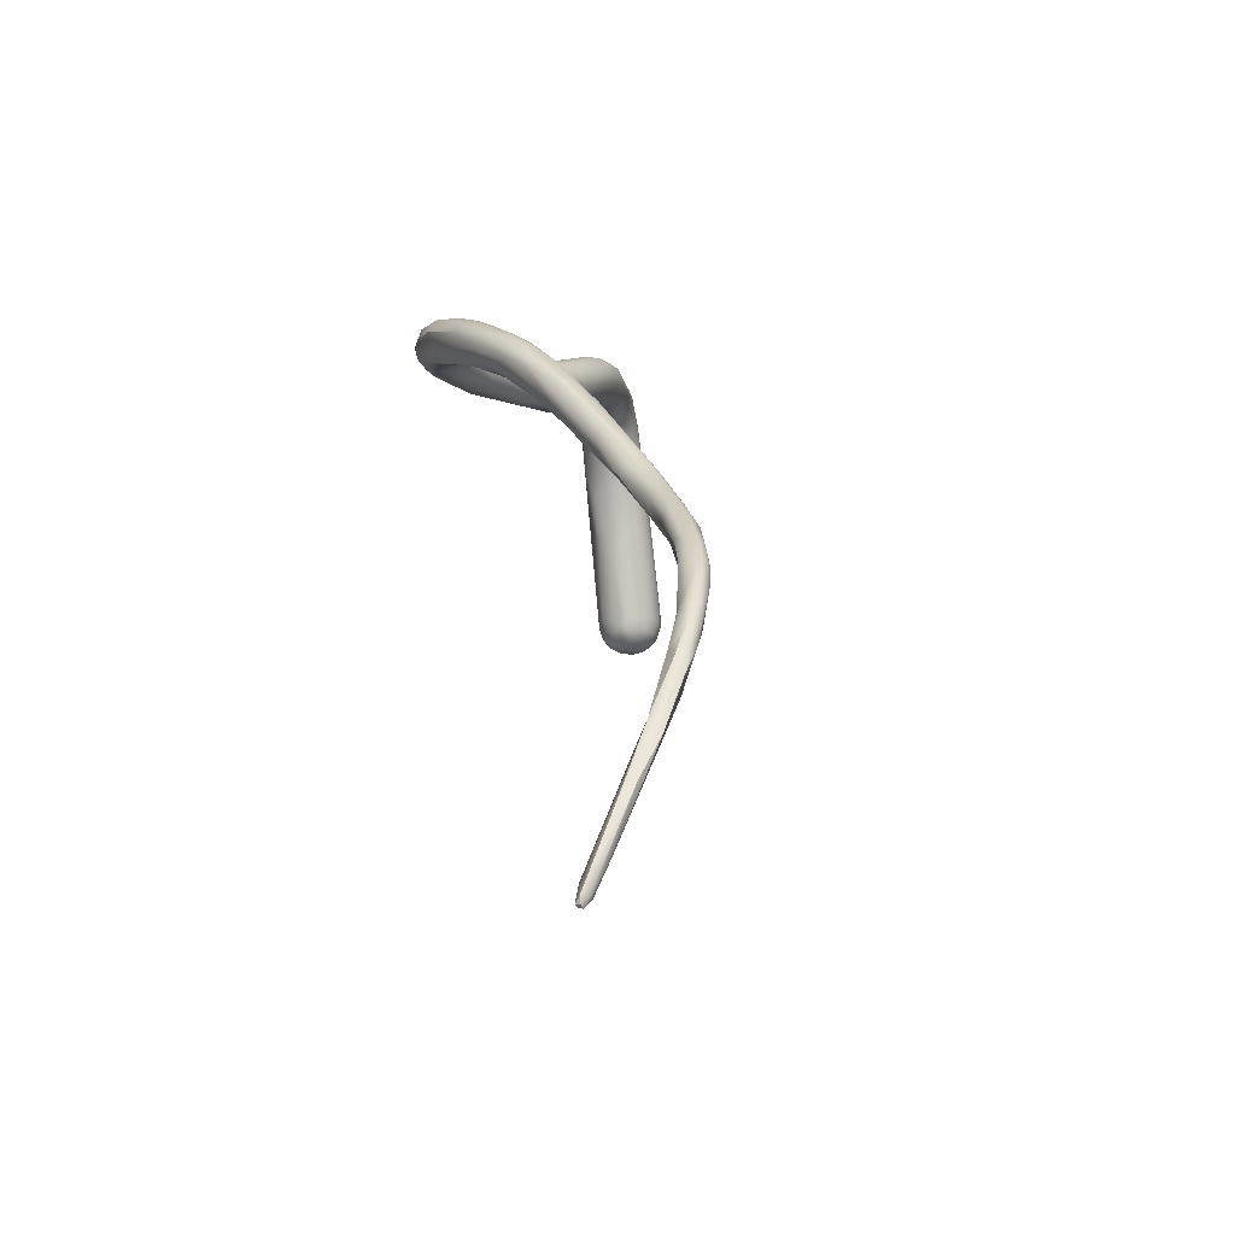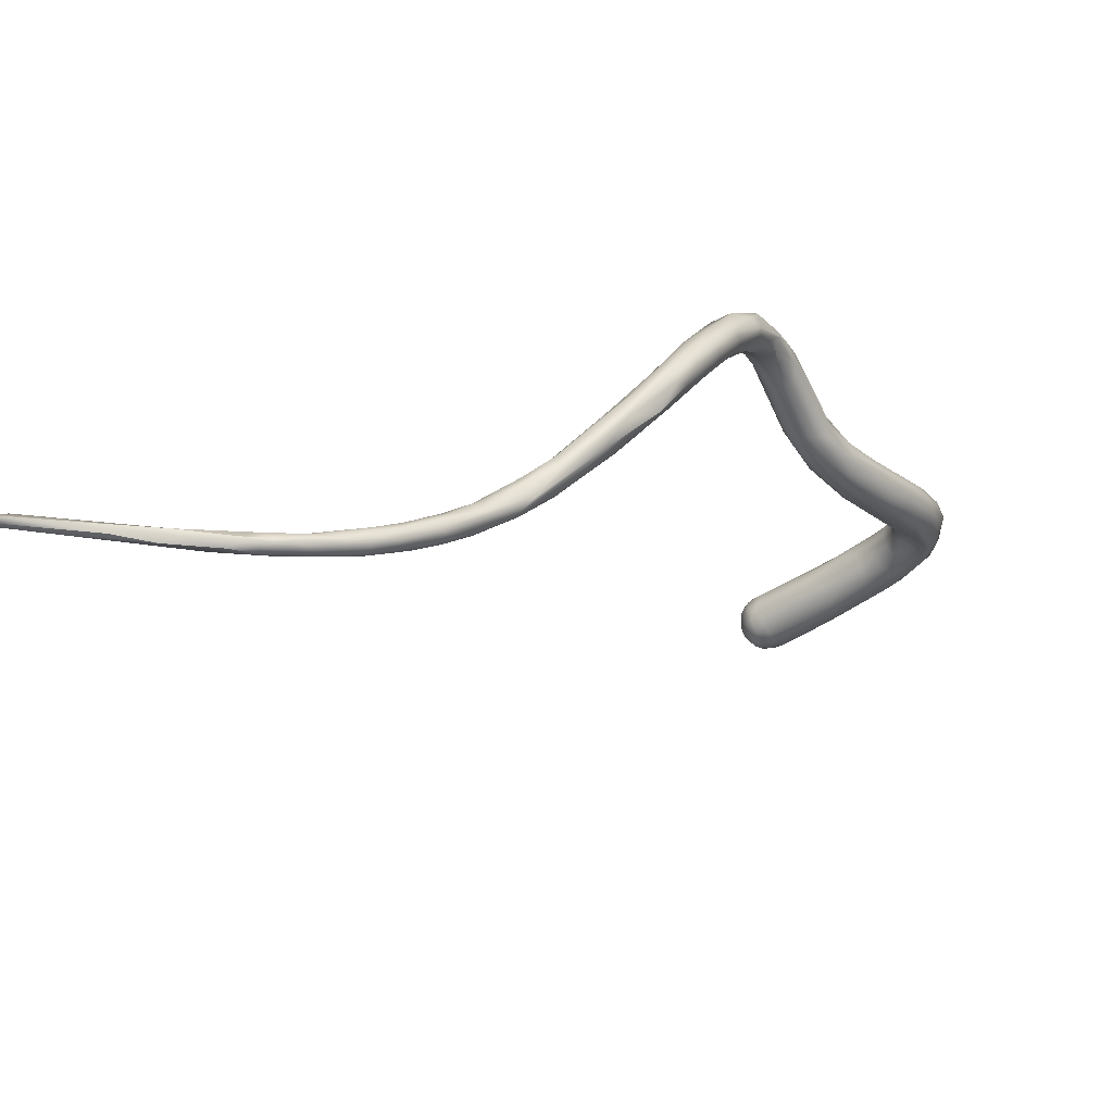
<metadata>
{"format":"obj","ext":"obj","renderer":"f3d","projection":"perspective","resolution":1024,"background":"white","views":[{"elev":-21.2,"azim":-32.1,"up":"+Z"},{"elev":-73.6,"azim":-72.2,"up":"+Y"}]}
</metadata>
<code>
v -15.81 -172 1133
v -16.08 -173.1 1133
v -16.92 -175.8 1131
v -16.04 -173.6 1131
v -16.9 -175 1132
v -15.83 -172.3 1132
v -16.5 -173.4 1132
v -16.42 -174.9 1133
v -15.69 -174.4 1133
v -15.39 -174.6 1133
v -14.63 -170.9 1132
v -14.48 -171.3 1132
v -14.75 -171 1134
v -14.27 -170.3 1133
v -14.44 -172.2 1134
v -14.74 -173 1134
v -13.61 -170.1 1134
v -13.19 -170.5 1134
v -17.12 -177.9 1131
v -16.82 -177.4 1131
v -15.42 -174.3 1131
v -16.41 -176.8 1132
v -15.97 -176.7 1132
v -15.46 -176.4 1132
v -15 -172.4 1132
v -14.95 -173.2 1131
v -14.65 -173.4 1132
v -14.97 -174.9 1132
v -14.25 -172.5 1132
v -14 -172.8 1132
v -14.76 -173.7 1133
v -14.43 -173.5 1132
v -13.47 -171.5 1132
v -12.62 -170.7 1132
v -13.26 -172.2 1133
v -12.83 -171.8 1133
v -14.02 -172.7 1133
v -12.72 -169.5 1134
v -12.38 -169.4 1133
v -13.62 -172 1134
v -12.96 -171.5 1134
v -12.23 -169.6 1134
v -17 -180 1129
v -16.85 -180.4 1129
v -16.62 -180.4 1130
v -16.44 -178.4 1129
v -17.09 -178.8 1130
v -16.94 -179.3 1130
v -16.09 -176.5 1130
v -15.45 -176.9 1130
v -16.23 -178.1 1131
v -16.49 -178.7 1131
v -16.03 -178.8 1131
v -15.57 -178.1 1131
v -15.42 -178.3 1130
v -15.27 -176.7 1131
v -11.89 -169.7 1133
v -11.93 -171.5 1134
v -11.88 -171.5 1133
v -11.69 -171.1 1133
v -9.573 -168.4 1134
v -9.822 -169 1135
v -16.82 -181.1 1128
v -16.78 -181.3 1129
v -16.75 -179.8 1128
v -15.82 -179.5 1128
v -16.5 -181.2 1129
v -15.7 -178.2 1129
v -15.3 -179.4 1129
v -15.37 -179.4 1129
v -16.28 -180.6 1130
v -15.39 -179.6 1130
v -15.35 -178.3 1130
v -9.839 -170.3 1133
v -9.423 -169.7 1133
v -9.104 -168.3 1134
v -9.282 -170.5 1133
v -9.169 -170.6 1133
v -8.911 -170.6 1134
v -8.465 -169.8 1135
v -7.546 -167.5 1135
v -7.638 -167.9 1135
v -7.72 -168.8 1136
v -6.268 -166.6 1136
v -5.649 -166.4 1137
v -6.398 -167.2 1136
v -6.136 -167.3 1136
v -4.973 -165.5 1137
v -16.41 -181.6 1127
v -16.57 -182.4 1127
v -16.46 -182.3 1128
v -15.78 -180.3 1128
v -15.42 -180.4 1128
v -15.15 -180.9 1128
v -16.11 -181.8 1129
v -15.72 -181.3 1129
v -8.599 -170 1133
v -8.345 -170.3 1133
v -7.072 -167.9 1134
v -7.118 -169.1 1133
v -7.97 -170.2 1134
v -7.368 -169.8 1134
v -7.166 -169.2 1136
v -7.419 -169.7 1135
v -6.415 -166.8 1135
v -6.176 -169.3 1135
v -5.948 -167.9 1136
v -5.276 -168.1 1136
v -4.715 -165.1 1137
v -4.559 -165.3 1136
v -4.165 -166.6 1138
v -3.611 -166.6 1138
v -2.236 -162.6 1137
v -3.284 -163.7 1137
v -3.745 -165.7 1138
v -1.399 -161.2 1138
v -2.881 -163.1 1138
v -2.761 -163.5 1139
v -2.186 -164.7 1139
v -1.329 -161.2 1138
v -1.89 -162.1 1139
v -1.562 -162.5 1139
v -0.6974 -161.4 1139
v -16.17 -183.4 1126
v -15.93 -181.8 1127
v -16.03 -184 1126
v -15.79 -184.2 1126
v -15.36 -181.7 1127
v -14.97 -182 1127
v -15.29 -182.8 1128
v -14.85 -182.6 1127
v -15.13 -181.8 1128
v -5.836 -169.2 1135
v -4.699 -167.5 1135
v -5.241 -168.5 1134
v -4.043 -166.1 1135
v -3.801 -167.3 1135
v -4.237 -168 1136
v -4.172 -167.9 1136
v -3.997 -167.6 1137
v -2.225 -164.1 1136
v -2.852 -166.8 1137
v -1.761 -162.8 1137
v -2.679 -163.7 1137
v -1.389 -165.2 1138
v -2.539 -166.1 1138
v -0.6098 -160.6 1137
v -1.382 -161.8 1137
v -0.9801 -161.1 1137
v -0.7652 -161.5 1137
v -0.9664 -162.2 1137
v -0.3367 -159.9 1137
v -1.028 -164.2 1139
v -0.09138 -160.4 1139
v -0.6451 -162.4 1139
v -15.62 -183.6 1125
v -15.16 -183.6 1125
v -14.91 -183 1126
v -14.77 -183 1126
v -2.462 -166.4 1137
v -1.939 -164.8 1136
v -1.433 -164.7 1137
v -1.119 -163.6 1137
v 0.8539 -158.6 1134
v 0.04089 -159.6 1136
v 0.1435 -160.3 1135
v -0.3709 -161 1136
v 0.353 -160.8 1135
v -0.4413 -161.8 1137
v -0.1414 -162.1 1137
v 0.01313 -161.5 1136
v 0.3429 -162.2 1137
v 0.5015 -161.8 1136
v -0.5755 -162.5 1137
v -0.08483 -163 1137
v -0.638 -163.9 1137
v -0.3436 -164 1138
v 1.546 -158.6 1136
v 0.5846 -162.9 1138
v 1.203 -162.3 1138
v 0.3866 -162.9 1139
v 0.499 -163.1 1138
v 1.239 -160.1 1138
v 0.8078 -161.3 1139
v 1.521 -161.2 1138
v -15.58 -186 1123
v -15.06 -185.3 1125
v -14.52 -184.5 1125
v 0.4976 -159.7 1134
v 0.556 -160.3 1134
v 0.8761 -161.3 1135
v 1.154 -160.9 1135
v 1.486 -161.5 1136
v 0.9909 -162.2 1137
v 1.812 -161.6 1137
v 2.49 -159.7 1137
v 2.625 -160.4 1136
v 1.708 -161.6 1137
v -15.37 -187.1 1121
v -15.35 -185.7 1123
v -15.25 -186.6 1123
v -14.58 -185.2 1123
v -14.34 -185.2 1123
v -14.2 -185.3 1124
v 1.18 -159.1 1132
v 1.536 -159.6 1132
v 2.18 -160.5 1133
v 2.325 -160.9 1134
v 1.71 -161.1 1135
v 2.949 -160.3 1135
v 3.23 -159.6 1135
v 2.566 -160.9 1135
v -15.45 -189.1 1120
v -15.29 -187.7 1122
v -14.61 -187.9 1122
v -14.77 -186.3 1122
v -14.07 -186.8 1122
v -14.32 -186.4 1122
v -14.04 -187.1 1121
v -14.24 -186.7 1123
v 2.435 -157 1129
v 1.934 -158.1 1129
v 2.197 -157.4 1129
v 2.704 -156.8 1130
v 3.202 -160.2 1132
v 4.062 -158.5 1133
v 3.492 -160 1133
v 3.62 -158.2 1133
v -15.79 -190.6 1118
v -15.73 -190.7 1118
v -15.39 -189.3 1119
v -14.54 -188.1 1120
v -14.75 -189.3 1120
v -14.27 -188.7 1120
v -15.17 -189.8 1120
v -14.32 -188.4 1121
v -14.04 -188 1121
v -14.14 -188.3 1121
v 2.706 -158.7 1128
v 2.662 -157 1128
v 2.871 -157.2 1128
v 3.187 -156.9 1128
v 3.364 -157.4 1128
v 2.175 -158 1128
v 2.272 -158.5 1128
v 2.543 -157.5 1128
v 2.61 -158 1128
v 2.994 -157.7 1128
v 2.109 -158.7 1129
v 2.441 -159 1128
v 2.579 -158.9 1128
v 2.622 -159.3 1129
v 2.713 -159.1 1128
v 2.839 -159 1128
v 3.002 -156.7 1129
v 3.255 -156.7 1130
v 3.577 -156.6 1129
v 3.854 -156.8 1130
v 4.14 -159.1 1132
v -16.68 -192.9 1116
v -16.27 -192.1 1117
v -16.26 -192.6 1117
v -16.02 -191.5 1117
v -15.6 -190.8 1117
v -14.92 -190.3 1118
v -14.69 -190.6 1118
v -15.44 -191.6 1118
v -15.13 -191.4 1118
v -15.03 -191.8 1118
v -14.75 -191.3 1118
v -14.33 -189.9 1119
v -14.45 -190.1 1119
v 3.9 -157.7 1128
v 3.036 -158.4 1128
v 2.998 -158.8 1128
v 3.31 -158.6 1128
v 3.398 -158.3 1128
v 3.578 -157.9 1128
v 3.553 -158.5 1128
v 3.464 -158.9 1128
v 3.801 -158.8 1128
v 3.878 -158.1 1128
v 3.994 -158.4 1128
v 4.231 -158 1128
v 4.263 -158.8 1128
v 3.026 -159.3 1128
v 3.134 -159.6 1129
v 3.138 -159.1 1128
v 3.403 -159.5 1128
v 3.485 -159.3 1128
v 3.718 -159.6 1129
v 3.84 -159.2 1128
v 3.74 -159.4 1128
v 4.087 -159.3 1128
v 4.084 -157 1128
v 4.406 -156.9 1129
v 4.509 -157.2 1128
v 4.738 -157.3 1129
v 4.357 -157.6 1128
v 4.801 -157.6 1128
v 4.703 -158.1 1128
v 4.983 -158.2 1129
v 4.531 -158.4 1128
v 4.74 -158.5 1128
v 4.337 -159.4 1129
v 4.236 -159.4 1129
v 4.766 -158.8 1129
v 4.609 -159.1 1129
v 4.464 -159 1128
v 4.577 -157.2 1129
v 4.78 -157.7 1130
v 4.902 -157.5 1129
v 4.915 -158 1130
v -18.32 -194.8 1112
v -18.02 -195.2 1112
v -17.7 -195.2 1113
v -17.53 -194.1 1113
v -17.47 -194.5 1114
v -17.44 -194.8 1114
v -17.37 -195 1113
v -16.71 -194.4 1115
v -16.81 -193.9 1113
v -16.32 -194.3 1114
v -16.46 -192.8 1115
v -16.08 -193.1 1115
v -16.77 -194.1 1115
v -16.25 -193.8 1116
v -16.04 -193.8 1115
v -15.77 -193.6 1115
v -15.76 -193.4 1115
v -16.01 -193.8 1115
v -15.76 -191.9 1116
v -15.58 -192.4 1116
v -15.32 -192.4 1116
v -15.9 -193 1117
v -16.27 -193.5 1116
v -15.66 -193.1 1117
v -15.15 -192.3 1117
v -14.82 -191.4 1117
v -22.31 -195.7 1102
v -22.07 -195.4 1103
v -22.2 -195.5 1102
v -22.09 -195.5 1103
v -22.28 -195.9 1103
v -20.73 -195.9 1106
v -20.3 -196.1 1107
v -19.98 -195.4 1107
v -19.96 -195.6 1106
v -20.19 -195.5 1107
v -20.02 -195.3 1107
v -19.68 -195.7 1109
v -19.31 -195.9 1109
v -19.33 -196 1108
v -19.02 -195.1 1109
v -18.49 -195.1 1110
v -18.28 -195.5 1110
v -18.51 -195.5 1111
v -18.08 -194.6 1111
v -18.34 -195.7 1111
v -18.31 -195.8 1111
v -18.09 -195.4 1112
v -17.84 -195.4 1112
v -17.72 -194.6 1112
v -17.9 -195.5 1112
v -17.57 -195.4 1112
v -17.3 -194.8 1112
v -17.11 -195 1112
v -17.51 -195.2 1113
v -17.06 -195 1113
v -17.25 -195.2 1113
v -16.29 -193.9 1114
v -22.11 -195.6 1102
v -22.22 -195.9 1102
v -22.05 -195.8 1102
v -21.88 -195.4 1103
v -21.77 -195.5 1103
v -21.95 -196 1103
v -21.72 -195.7 1103
v -21.14 -195.9 1104
v -16.08 -173.1 1133
v -16.9 -175 1132
v -14.75 -171 1134
v -14.97 -174.9 1132
v -14.02 -172.7 1133
v -16.44 -178.4 1129
v -16.09 -176.5 1130
v -9.104 -168.3 1134
v -15.29 -182.8 1128
v -4.043 -166.1 1135
v 1.239 -160.1 1138
v 0.8078 -161.3 1139
v 2.49 -159.7 1137
v -15.37 -187.1 1121
v -15.39 -189.3 1119
v -14.54 -188.1 1120
v -16.68 -192.9 1116
v -18.32 -194.8 1112
v -17.53 -194.1 1113
v -17.53 -194.1 1113
v -16.81 -193.9 1113
v -16.46 -192.8 1115
v -22.31 -195.7 1102
v -22.31 -195.7 1102
v -22.07 -195.4 1103
v -22.2 -195.5 1102
v -22.2 -195.5 1102
v -22.28 -195.9 1103
v -22.28 -195.9 1103
v -20.73 -195.9 1106
v -20.3 -196.1 1107
v -19.96 -195.6 1106
v -20.02 -195.3 1107
v -19.68 -195.7 1109
v -19.68 -195.7 1109
v -19.33 -196 1108
v -19.33 -196 1108
v -19.02 -195.1 1109
v -18.51 -195.5 1111
v -18.31 -195.8 1111
v -22.11 -195.6 1102
v -22.22 -195.9 1102
v -22.22 -195.9 1102
v -22.05 -195.8 1102
v -22.05 -195.8 1102
v -21.72 -195.7 1103
g grp1
f 7 2 1
f 5 8 2
f 13 1 2
f 7 5 2
f 47 19 3
f 7 3 381
f 4 3 7
f 3 19 381
f 19 20 5
f 5 20 8
f 20 22 8
f 6 12 4
f 12 25 4
f 6 7 1
f 4 7 6
f 22 9 8
f 23 10 9
f 11 6 1
f 11 12 6
f 12 11 57
f 8 9 380
f 380 9 15
f 9 16 15
f 16 10 31
f 28 31 10
f 10 16 9
f 13 14 1
f 11 1 14
f 13 17 14
f 15 382 380
f 15 18 382
f 16 40 15
f 14 17 38
f 382 18 17
f 42 38 17
f 18 42 17
f 3 49 46
f 65 3 46
f 43 19 47
f 19 48 20
f 43 48 19
f 47 3 65
f 3 4 49
f 22 20 52
f 22 51 23
f 51 22 52
f 4 21 386
f 24 10 23
f 53 24 23
f 54 24 53
f 4 25 21
f 25 26 21
f 26 29 27
f 27 21 26
f 27 32 383
f 383 21 27
f 23 9 22
f 25 33 29
f 12 33 25
f 26 25 29
f 30 37 32
f 27 29 30
f 29 36 30
f 33 36 29
f 36 37 30
f 31 32 37
f 32 31 28
f 27 30 32
f 10 24 28
f 57 34 12
f 12 34 33
f 384 40 16
f 35 40 384
f 33 60 36
f 37 36 35
f 384 16 31
f 11 14 39
f 38 39 14
f 39 57 11
f 57 39 76
f 15 40 41
f 41 18 15
f 58 40 35
f 61 387 39
f 42 61 38
f 42 18 62
f 42 62 61
f 61 39 38
f 43 44 48
f 63 64 43
f 43 64 44
f 63 43 47
f 45 48 44
f 385 386 68
f 68 66 385
f 48 52 20
f 48 45 52
f 21 50 386
f 50 56 73
f 51 52 53
f 53 23 51
f 21 383 50
f 56 50 383
f 24 54 55
f 56 24 55
f 56 28 24
f 55 73 56
f 60 33 34
f 75 34 57
f 34 74 60
f 36 59 35
f 35 59 58
f 60 59 36
f 99 57 76
f 75 57 99
f 58 41 40
f 80 18 41
f 58 59 79
f 61 62 81
f 79 80 41
f 58 79 41
f 80 62 18
f 63 90 64
f 63 65 89
f 64 91 67
f 47 65 63
f 46 92 65
f 92 385 66
f 64 67 44
f 44 67 45
f 71 52 45
f 71 45 67
f 95 71 67
f 95 67 91
f 50 68 386
f 68 50 73
f 68 70 66
f 73 70 68
f 70 73 69
f 71 53 52
f 96 53 71
f 96 71 95
f 53 96 54
f 54 96 72
f 72 55 54
f 55 69 73
f 72 69 55
f 74 34 75
f 74 75 97
f 77 60 74
f 59 60 77
f 59 77 78
f 61 105 387
f 100 75 99
f 79 104 80
f 79 59 78
f 81 105 61
f 76 105 99
f 81 62 82
f 81 82 84
f 80 83 62
f 83 80 103
f 83 103 107
f 103 80 104
f 105 81 84
f 62 83 82
f 82 83 87
f 84 82 86
f 83 107 87
f 87 86 82
f 84 86 85
f 84 85 88
f 86 87 85
f 107 115 87
f 156 89 125
f 65 92 125
f 125 89 65
f 92 128 125
f 93 128 92
f 128 93 129
f 90 91 64
f 91 127 95
f 90 126 91
f 91 126 127
f 127 130 95
f 95 130 96
f 66 93 92
f 66 70 93
f 96 388 132
f 72 132 69
f 70 69 94
f 94 69 132
f 96 132 72
f 70 94 93
f 93 94 129
f 132 131 94
f 75 100 97
f 77 74 97
f 97 98 77
f 98 78 77
f 101 79 78
f 101 78 98
f 97 102 98
f 101 98 102
f 102 97 100
f 79 106 104
f 101 106 79
f 133 106 101
f 99 105 110
f 104 108 103
f 103 108 111
f 106 108 104
f 106 140 108
f 140 112 108
f 109 105 84
f 84 88 109
f 110 105 109
f 111 107 103
f 112 111 108
f 112 140 146
f 109 117 114
f 110 109 114
f 109 88 117
f 107 111 115
f 112 119 111
f 114 117 113
f 144 114 113
f 144 110 114
f 117 88 85
f 87 118 85
f 115 118 87
f 119 115 111
f 118 115 119
f 119 112 146
f 113 117 116
f 117 118 121
f 117 120 116
f 117 85 118
f 118 119 122
f 116 120 152
f 117 121 120
f 121 118 122
f 121 123 120
f 123 121 122
f 122 119 155
f 120 123 154
f 184 154 123
f 123 122 155
f 186 90 124
f 186 126 90
f 124 89 156
f 63 89 124
f 90 63 124
f 187 130 127
f 186 201 126
f 125 128 157
f 129 94 131
f 129 158 128
f 132 388 188
f 159 129 131
f 188 131 132
f 102 100 135
f 99 134 100
f 100 134 135
f 135 133 102
f 101 102 133
f 99 136 134
f 110 389 99
f 133 138 106
f 138 133 139
f 135 139 133
f 134 136 161
f 135 134 137
f 138 140 106
f 135 137 139
f 389 110 144
f 161 136 141
f 139 142 138
f 137 134 162
f 160 139 137
f 138 142 140
f 141 389 144
f 145 146 142
f 142 139 160
f 160 145 142
f 142 146 140
f 144 113 143
f 143 151 163
f 144 143 141
f 143 163 141
f 145 153 146
f 165 147 152
f 116 147 149
f 148 113 116
f 148 116 149
f 148 151 143
f 151 148 150
f 147 150 149
f 149 150 148
f 167 171 150
f 147 167 150
f 171 169 150
f 150 169 151
f 148 143 113
f 174 163 151
f 153 155 119
f 153 119 146
f 153 145 181
f 178 152 154
f 120 154 152
f 152 147 116
f 154 183 178
f 183 154 184
f 123 155 184
f 156 200 124
f 157 156 125
f 126 201 127
f 187 127 215
f 128 158 157
f 158 129 159
f 187 188 388
f 134 161 162
f 137 177 160
f 161 141 163
f 162 161 163
f 177 162 176
f 162 163 176
f 137 162 177
f 145 160 177
f 182 145 177
f 166 147 165
f 152 164 165
f 166 168 167
f 165 189 166
f 167 147 166
f 168 171 167
f 169 170 151
f 151 170 174
f 171 170 169
f 170 175 174
f 173 170 171
f 173 172 170
f 170 172 175
f 191 173 171
f 173 194 172
f 174 175 163
f 194 175 172
f 194 179 175
f 175 176 163
f 179 176 175
f 176 179 177
f 145 182 181
f 164 152 178
f 182 198 181
f 180 198 182
f 179 180 182
f 181 155 153
f 177 179 182
f 196 390 185
f 178 183 392
f 185 197 196
f 181 185 391
f 185 390 391
f 185 198 197
f 181 391 155
f 185 181 198
f 186 200 199
f 216 156 157
f 124 200 186
f 216 200 156
f 164 205 165
f 189 165 205
f 206 189 205
f 189 190 166
f 190 189 206
f 192 190 206
f 190 168 166
f 168 191 171
f 190 192 168
f 168 192 191
f 191 209 193
f 192 209 191
f 207 209 192
f 208 193 209
f 173 193 194
f 191 193 173
f 210 198 212
f 208 195 193
f 195 208 212
f 194 195 180
f 194 193 195
f 198 180 195
f 212 198 195
f 194 180 179
f 196 197 211
f 228 178 392
f 197 198 210
f 199 214 186
f 157 202 216
f 202 158 203
f 216 393 200
f 214 201 186
f 202 157 158
f 159 203 158
f 159 204 203
f 159 131 204
f 127 201 215
f 220 217 188
f 187 220 188
f 236 220 187
f 219 204 217
f 217 204 188
f 188 204 131
f 222 205 164
f 222 249 205
f 207 192 206
f 178 224 164
f 208 209 207
f 225 212 208
f 227 210 212
f 228 258 178
f 226 228 211
f 211 228 196
f 197 210 211
f 231 213 199
f 199 213 214
f 215 201 214
f 213 235 214
f 394 393 216
f 216 218 232
f 233 236 215
f 203 218 202
f 203 204 219
f 202 218 216
f 218 203 219
f 238 217 220
f 236 238 220
f 237 219 217
f 238 237 217
f 215 236 187
f 221 223 164
f 223 221 240
f 222 164 223
f 245 222 244
f 249 222 245
f 244 222 223
f 205 249 206
f 164 224 221
f 242 240 255
f 240 221 255
f 221 224 255
f 255 224 256
f 224 178 256
f 225 208 207
f 211 259 226
f 211 210 259
f 259 210 307
f 225 227 212
f 264 229 231
f 229 230 213
f 262 235 230
f 229 261 230
f 231 229 213
f 235 213 230
f 394 216 232
f 267 233 235
f 395 234 265
f 235 215 214
f 272 271 238
f 215 235 233
f 395 218 219
f 395 219 234
f 237 234 219
f 271 234 237
f 268 236 233
f 238 236 272
f 272 236 268
f 271 237 238
f 240 241 246
f 246 223 240
f 241 240 242
f 246 241 248
f 243 241 242
f 241 243 248
f 295 243 242
f 244 247 245
f 247 244 246
f 246 244 223
f 248 247 246
f 247 239 245
f 251 245 239
f 247 274 239
f 275 254 239
f 239 254 251
f 247 248 274
f 239 274 275
f 249 245 250
f 206 249 250
f 245 251 250
f 206 250 252
f 206 252 207
f 251 253 250
f 252 250 253
f 286 252 253
f 252 286 287
f 251 254 253
f 254 286 253
f 289 287 286
f 207 252 287
f 257 242 255
f 256 257 255
f 257 256 258
f 295 242 257
f 257 258 296
f 296 295 257
f 258 310 296
f 258 256 178
f 228 311 310
f 226 259 313
f 226 313 311
f 227 305 307
f 307 210 227
f 305 227 225
f 228 310 258
f 311 228 226
f 260 261 263
f 396 262 261
f 335 262 336
f 263 261 229
f 264 263 229
f 332 263 264
f 332 264 265
f 261 262 230
f 267 235 262
f 335 267 262
f 335 268 267
f 232 264 394
f 269 272 268
f 265 264 232
f 234 266 265
f 271 266 234
f 266 271 339
f 268 233 267
f 272 270 271
f 271 270 339
f 269 270 272
f 243 273 278
f 243 295 273
f 299 273 295
f 278 273 282
f 299 284 273
f 299 301 284
f 248 277 274
f 277 276 274
f 274 276 275
f 276 280 275
f 280 288 275
f 248 278 277
f 278 248 243
f 278 282 277
f 277 279 276
f 279 280 276
f 282 279 277
f 282 283 279
f 283 281 279
f 281 280 279
f 292 280 281
f 284 282 273
f 283 282 284
f 303 283 284
f 281 285 292
f 303 284 301
f 281 283 285
f 283 303 285
f 303 309 285
f 288 254 275
f 288 286 254
f 288 290 286
f 286 290 289
f 280 290 288
f 291 287 289
f 287 291 207
f 291 225 207
f 290 280 292
f 292 293 290
f 293 289 290
f 293 291 289
f 306 225 291
f 294 291 293
f 294 306 291
f 294 293 292
f 285 294 292
f 309 294 285
f 296 310 298
f 299 295 297
f 295 296 297
f 296 298 297
f 298 300 297
f 300 301 299
f 297 300 299
f 298 310 312
f 298 312 300
f 302 300 312
f 303 304 309
f 303 301 304
f 304 301 302
f 304 302 307
f 304 307 308
f 301 300 302
f 306 305 225
f 309 306 294
f 306 308 305
f 308 307 305
f 306 309 308
f 309 304 308
f 311 312 310
f 313 312 311
f 302 312 313
f 307 302 313
f 259 307 313
f 357 314 351
f 315 314 357
f 418 361 315
f 314 318 317
f 322 363 358
f 398 358 397
f 398 322 358
f 318 314 315
f 315 319 318
f 316 319 315
f 315 361 362
f 368 316 362
f 316 315 362
f 318 262 396
f 317 318 396
f 316 320 319
f 320 321 319
f 368 320 316
f 368 369 320
f 369 321 320
f 318 326 262
f 326 318 319
f 326 319 321
f 323 328 321
f 321 369 323
f 260 324 399
f 324 260 263
f 322 398 401
f 322 401 325
f 325 401 332
f 400 325 371
f 333 371 325
f 334 371 333
f 336 262 326
f 327 336 326
f 321 327 326
f 321 328 327
f 337 327 328
f 338 337 329
f 337 328 329
f 329 328 323
f 330 334 338
f 330 338 329
f 367 371 331
f 329 323 331
f 331 323 367
f 371 334 330
f 331 371 330
f 329 331 330
f 263 332 401
f 265 333 332
f 266 333 265
f 333 325 332
f 266 334 333
f 327 335 336
f 327 337 335
f 269 337 338
f 270 269 338
f 266 339 334
f 339 270 338
f 334 339 338
f 337 268 335
f 337 269 268
f 342 340 343
f 405 375 372
f 402 406 420
f 403 373 344
f 343 340 407
f 350 341 343
f 341 342 343
f 375 405 404
f 375 404 412
f 375 412 347
f 343 407 345
f 408 346 409
f 345 413 343
f 343 349 350
f 343 413 349
f 349 413 354
f 350 349 354
f 409 352 414
f 412 417 347
f 346 352 409
f 352 346 353
f 347 417 355
f 347 355 348
f 414 352 418
f 353 360 352
f 415 356 419
f 413 397 354
f 358 354 397
f 363 355 417
f 355 356 348
f 360 359 352
f 417 358 363
f 363 366 355
f 359 418 352
f 359 361 418
f 359 364 361
f 364 362 361
f 360 364 359
f 360 365 364
f 419 356 365
f 355 366 356
f 364 368 362
f 366 363 400
f 364 370 368
f 365 370 364
f 367 370 365
f 365 356 367
f 356 366 367
f 368 370 369
f 370 323 369
f 370 367 323
f 400 371 366
f 366 371 367
f 372 375 376
f 420 374 402
f 372 376 423
f 374 421 402
f 408 422 377
f 346 408 377
f 377 422 424
f 378 423 376
f 377 379 410
f 375 347 376
f 424 425 377
f 377 425 379
f 379 425 411
f 378 376 348
f 347 348 376
f 416 410 379
f 415 379 356
f 379 411 356

</code>
